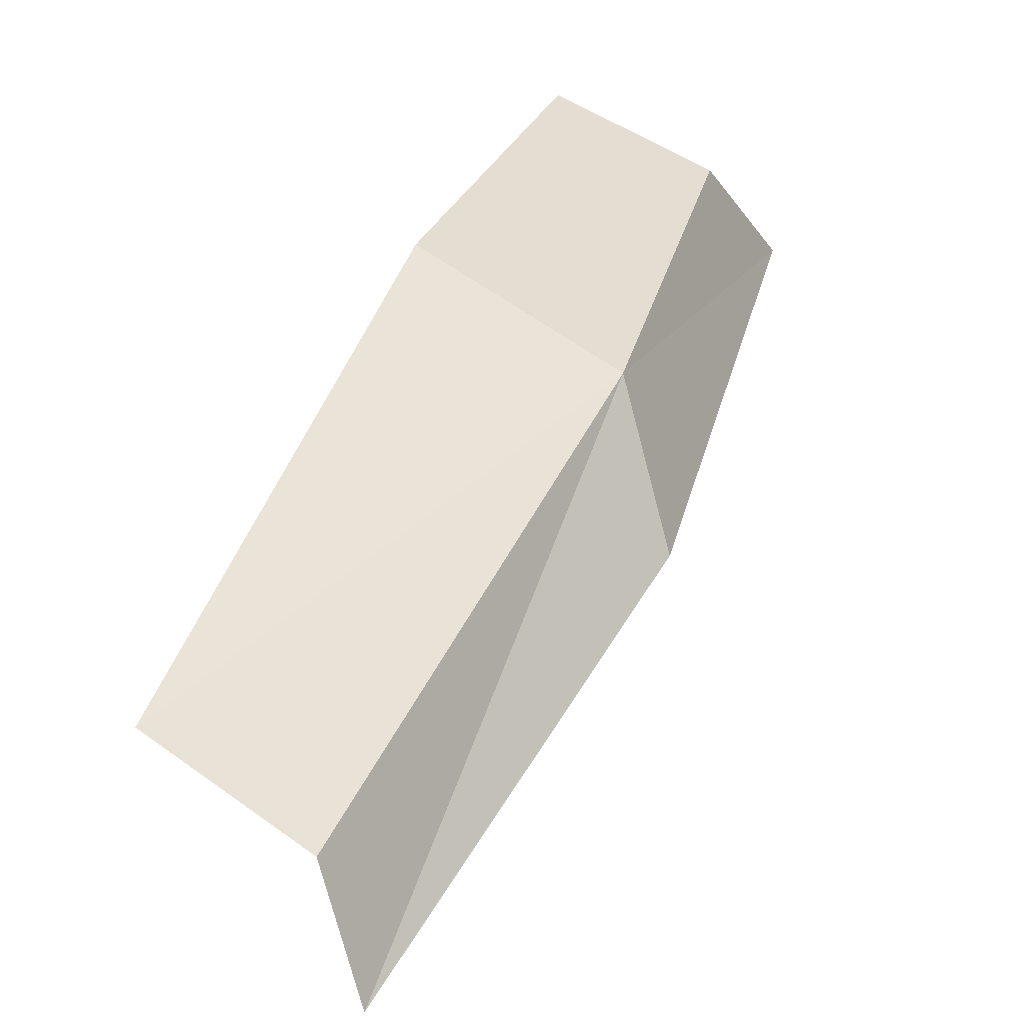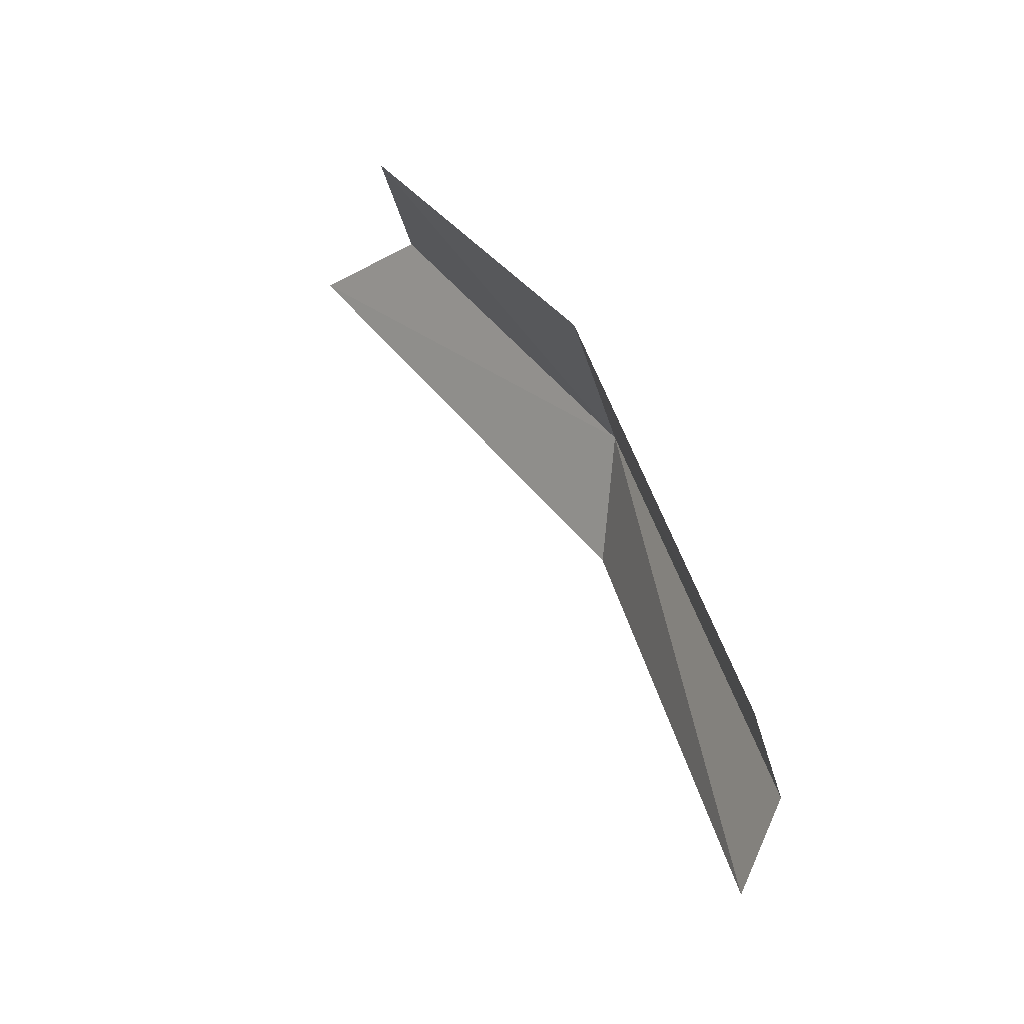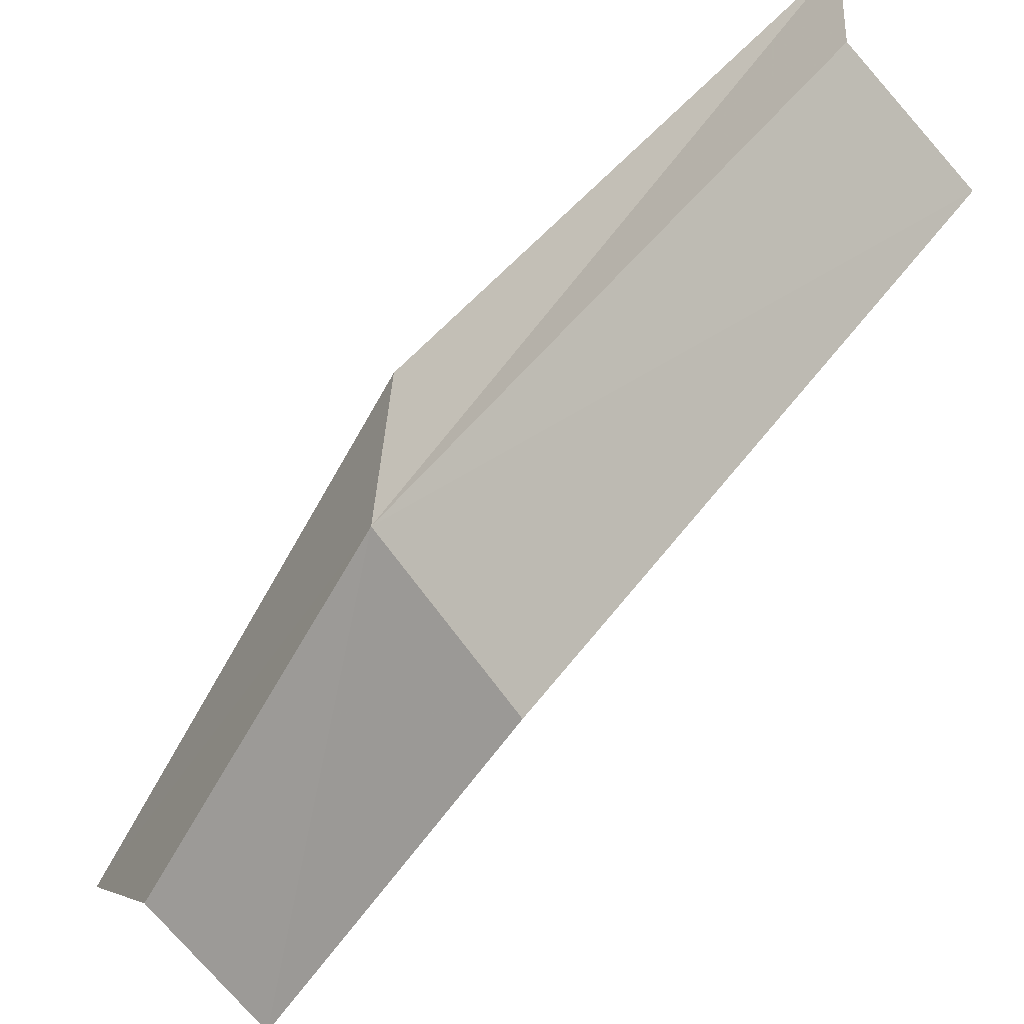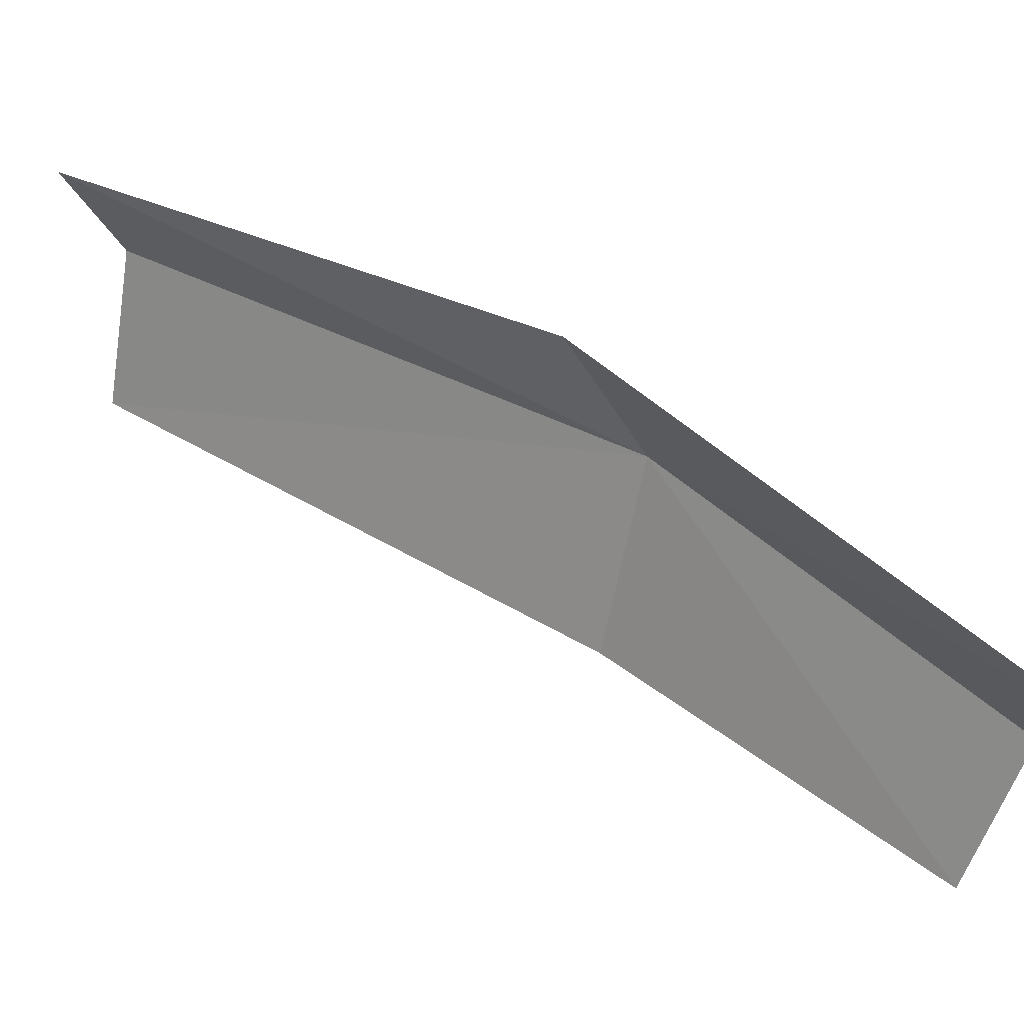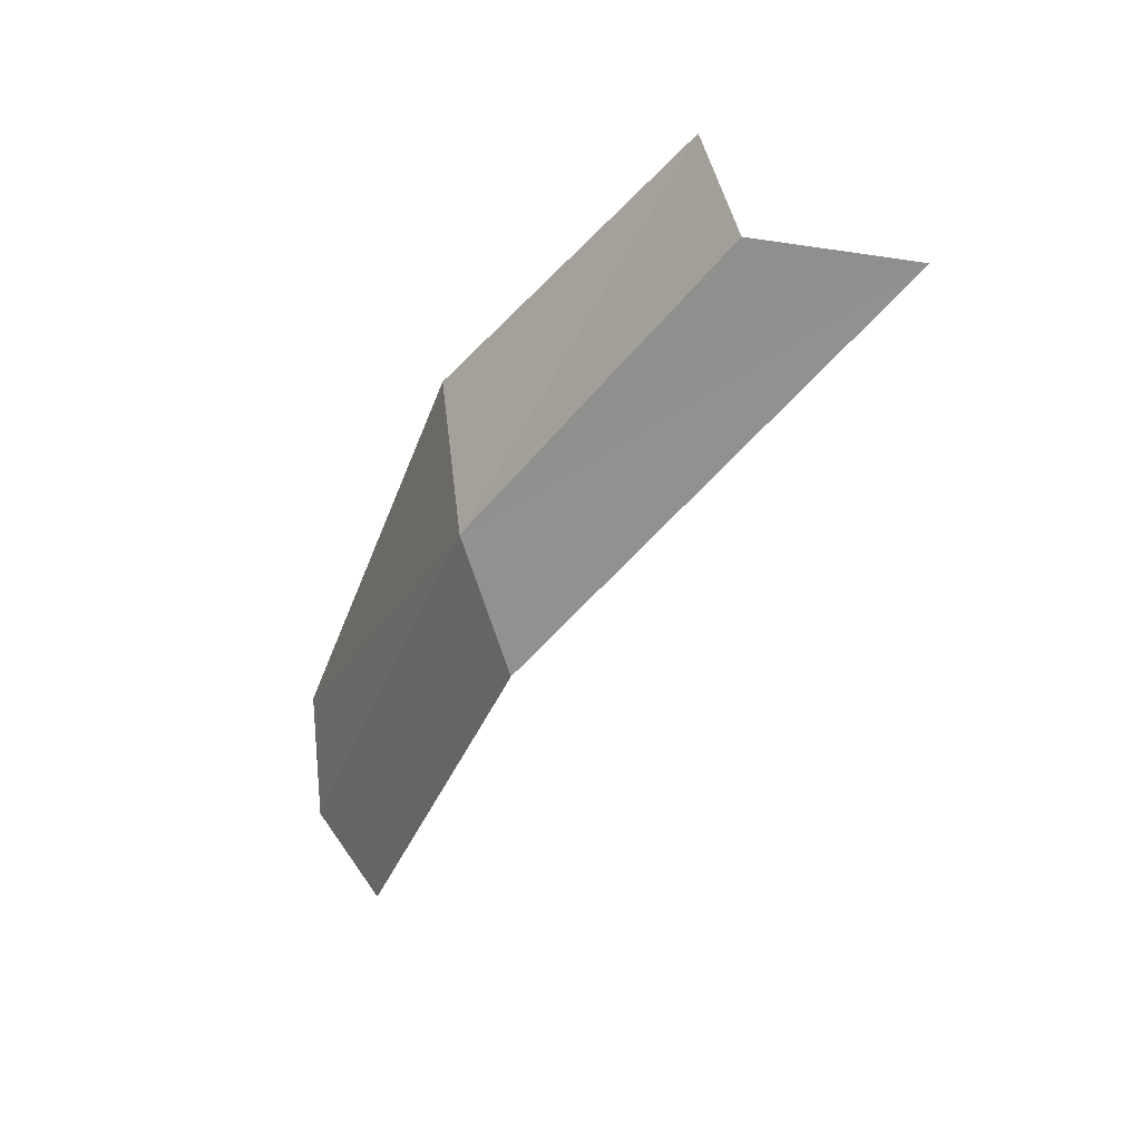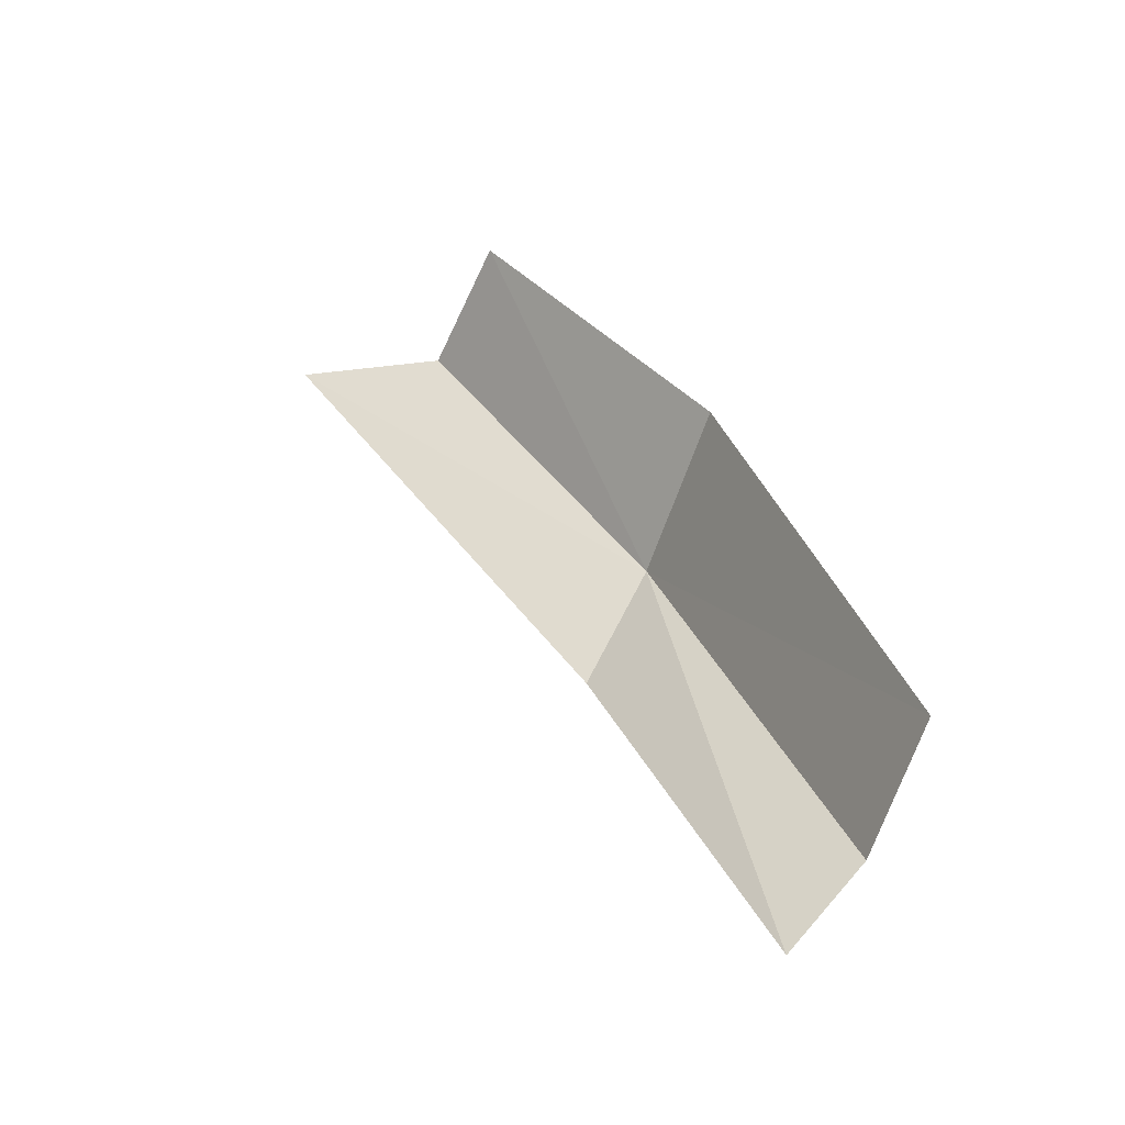
<metadata>
{"format":"obj","ext":"obj","renderer":"f3d","projection":"perspective","resolution":1024,"background":"white","views":[{"elev":69.5,"azim":-158.3,"up":"+Y"},{"elev":-28.1,"azim":111.8,"up":"+Z"},{"elev":75.2,"azim":42.5,"up":"+Y"},{"elev":-70.3,"azim":-111.6,"up":"+Y"},{"elev":44.7,"azim":-91.1,"up":"+Z"},{"elev":-57.2,"azim":75.9,"up":"+Z"}]}
</metadata>
<code>
v 120.2 130.6 29.96
v 118.1 129.4 27.11
v 119.7 133.5 15.94
v 125 135.5 18.68
v 121.3 135.1 17.83
v 119.2 120.2 38.76
v 120.9 124.1 38.25
v 124.8 124.8 38.41
v 125 131.1 30.84
f 1 3 2
f 1 4 5
f 1 2 6
f 1 6 7
f 1 7 8
f 1 8 9
f 1 9 4
f 1 5 3

</code>
